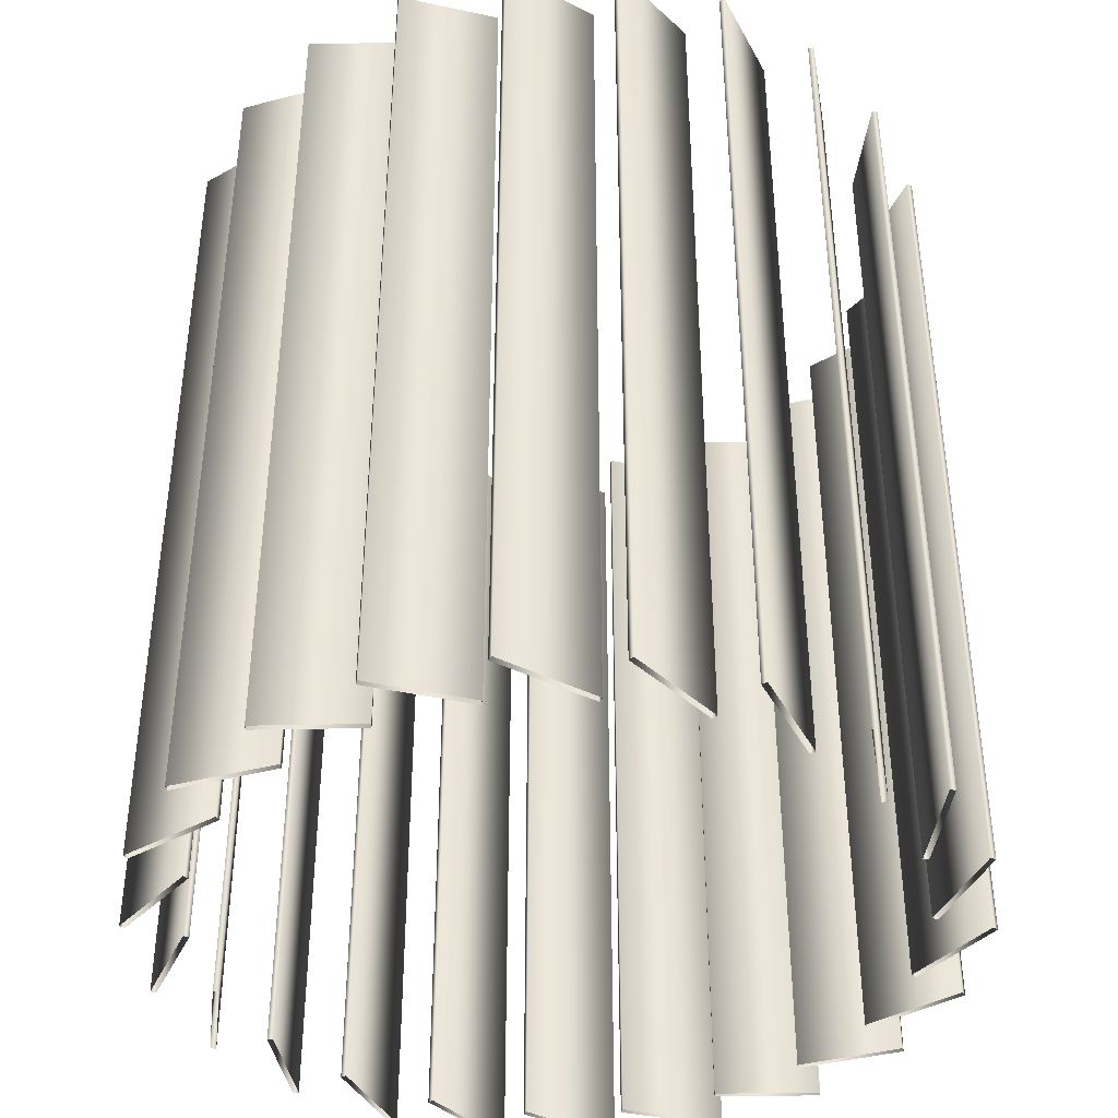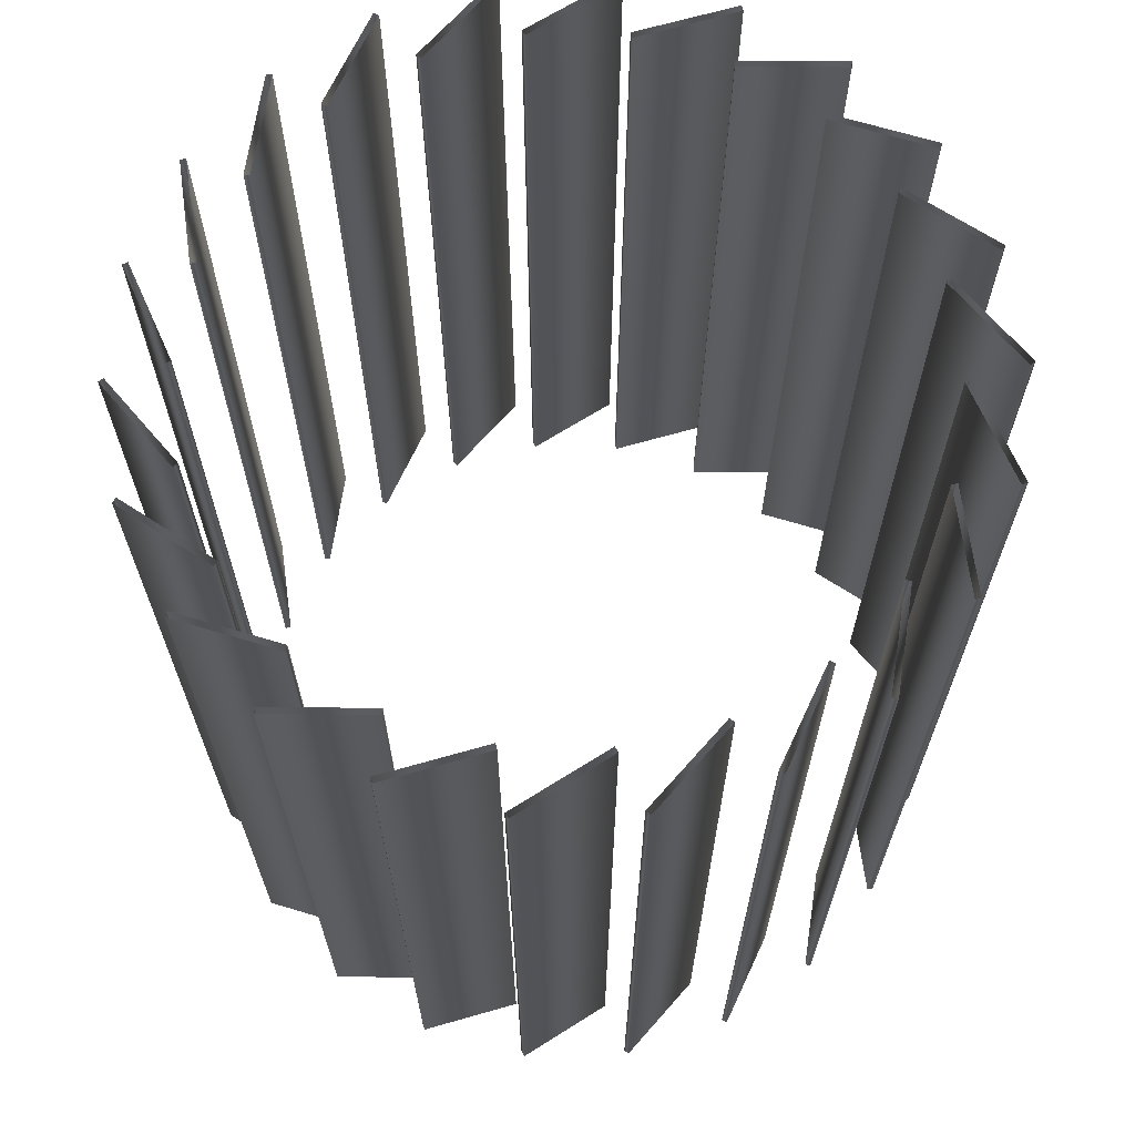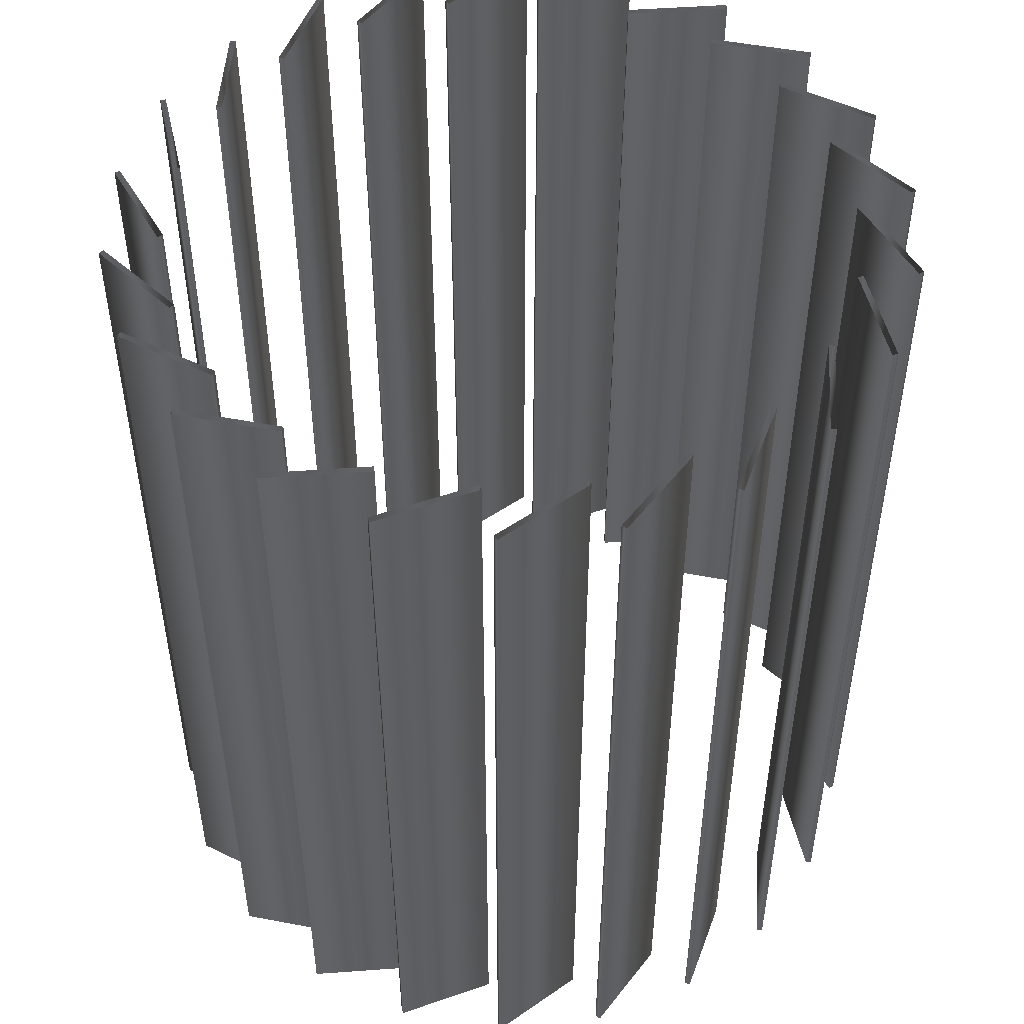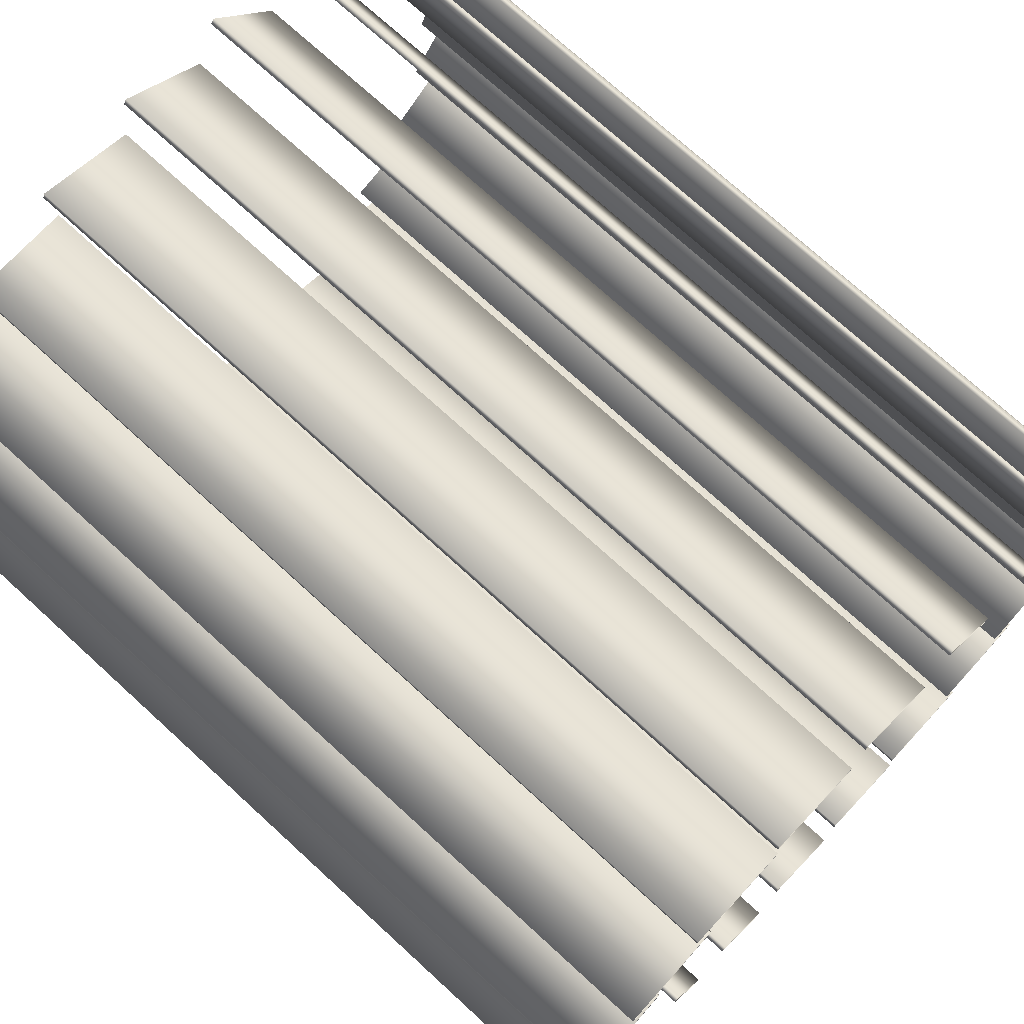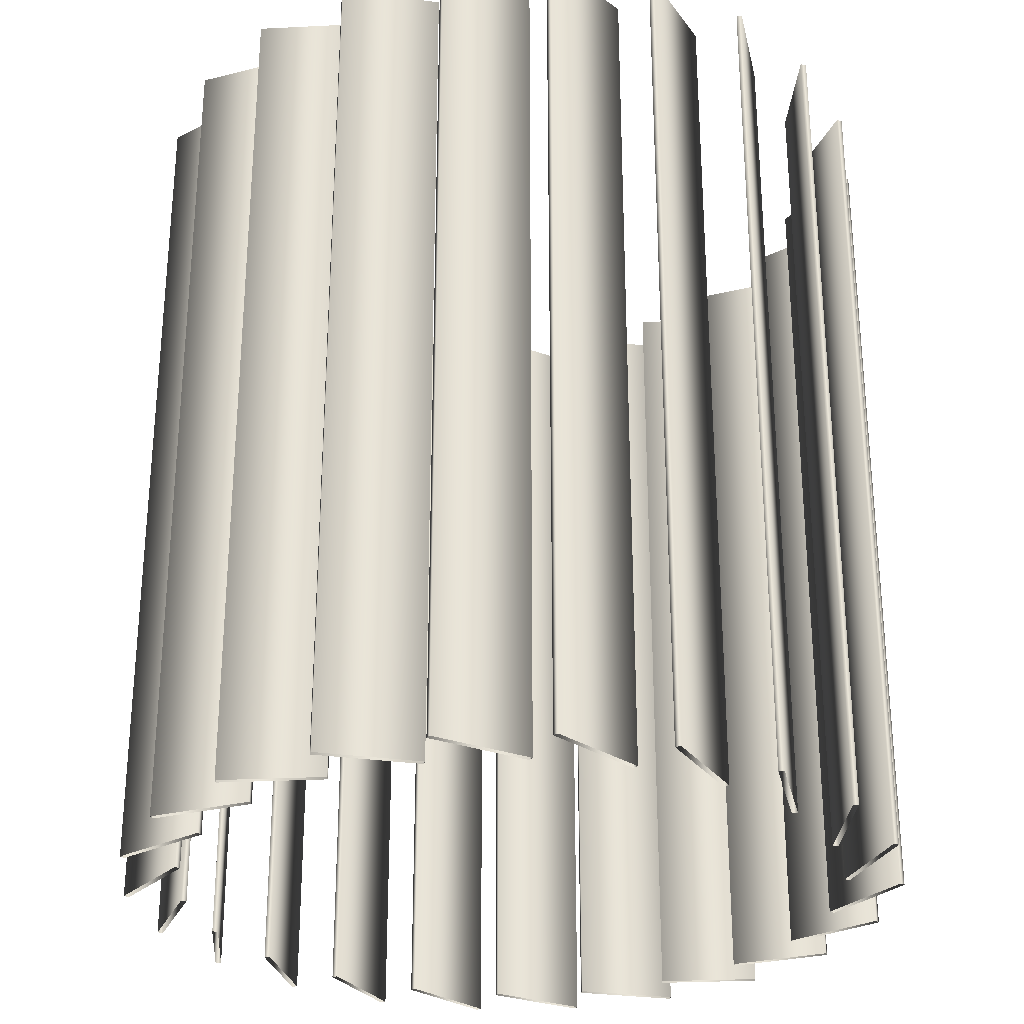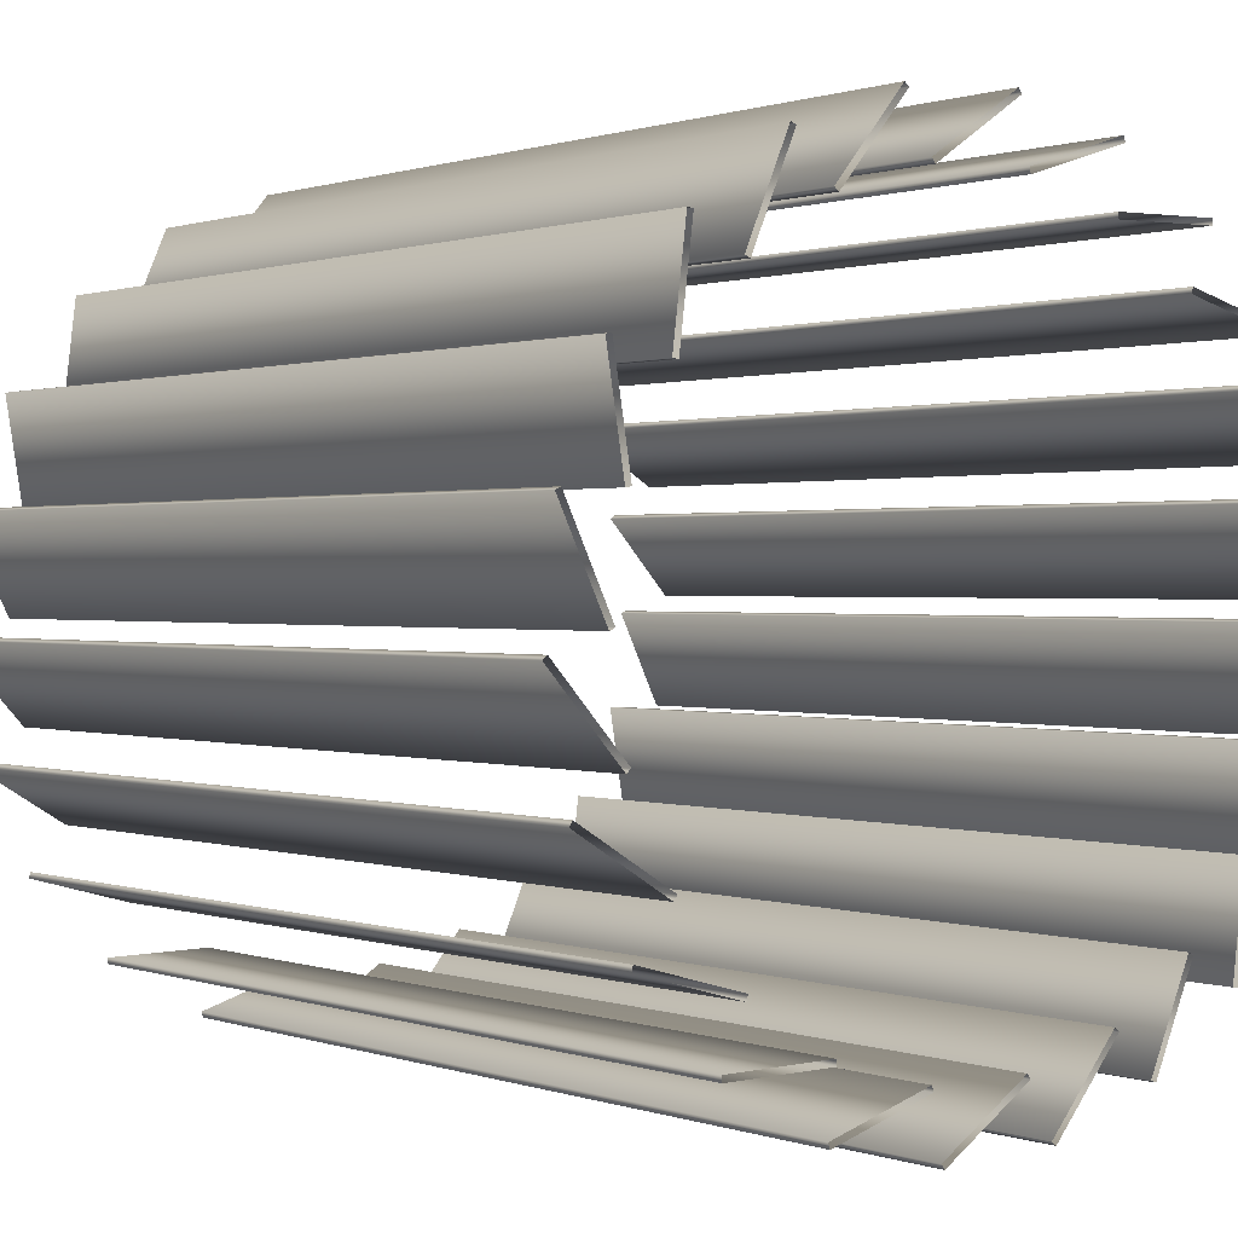
<metadata>
{"format":"obj","ext":"obj","renderer":"f3d","projection":"perspective","resolution":1024,"background":"white","views":[{"elev":-40.6,"azim":-95.7,"up":"+Y"},{"elev":67.8,"azim":148.8,"up":"+Y"},{"elev":50.2,"azim":111.1,"up":"+Y"},{"elev":73.3,"azim":-47.5,"up":"+Z"},{"elev":-28.8,"azim":-43.8,"up":"+Y"},{"elev":0.7,"azim":142.8,"up":"+Z"}]}
</metadata>
<code>
v 1.355 3 -0.06954
v 1.355 0 -0.06954
v 1.34 3 -0.05616
v 1.34 0 -0.05616
v 1.32 3 0.3151
v 1.32 0 0.3151
v 1.302 3 0.3238
v 1.302 0 0.3238
v 1.281 3 -0.4486
v 1.281 0 -0.4486
v 1.27 3 -0.4315
v 1.27 0 -0.4315
v 1.178 3 0.6742
v 1.178 0 0.6742
v 1.166 3 -0.004759
v 1.166 0 -0.004759
v 1.158 3 0.6775
v 1.158 0 0.6775
v 1.148 3 0.003894
v 1.148 0 0.003894
v 1.121 3 0.3241
v 1.121 0 0.3241
v 1.118 3 -0.3332
v 1.118 0 -0.3332
v 1.103 3 -0.3198
v 1.103 0 -0.3198
v 1.103 3 -0.7912
v 1.103 0 -0.7912
v 1.101 3 0.3273
v 1.101 0 0.3273
v 1.097 3 -0.7719
v 1.097 0 -0.7719
v 0.9839 3 0.6266
v 0.9839 0 0.6266
v 0.9787 3 -0.6347
v 0.9787 0 -0.6347
v 0.9682 3 -0.6176
v 0.9682 0 -0.6176
v 0.964 3 0.6242
v 0.964 0 0.6242
v 0.9401 3 0.9787
v 0.9401 0 0.9787
v 0.9202 3 0.9763
v 0.9202 0 0.9763
v 0.8354 3 -1.05
v 0.8354 0 -1.05
v 0.835 3 -1.07
v 0.835 0 -1.07
v 0.7675 3 0.8785
v 0.7675 0 0.8785
v 0.7603 3 -0.8847
v 0.7603 0 -0.8847
v 0.755 3 -0.8654
v 0.755 0 -0.8654
v 0.7491 3 0.8705
v 0.7491 0 0.8705
v 0.6263 3 1.204
v 0.6263 0 1.204
v 0.6079 3 1.196
v 0.6079 0 1.196
v 0.5058 3 -1.243
v 0.5058 0 -1.243
v 0.4998 3 -1.262
v 0.4998 0 -1.262
v 0.4889 3 1.059
v 0.4889 0 1.059
v 0.4806 3 -1.043
v 0.4806 0 -1.043
v 0.4802 3 -1.063
v 0.4802 0 -1.063
v 0.4735 3 1.046
v 0.4735 0 1.046
v 0.2617 3 1.332
v 0.2617 0 1.332
v 0.2464 3 1.319
v 0.2464 0 1.319
v 0.1707 3 1.154
v 0.1707 0 1.154
v 0.1673 3 -1.136
v 0.1673 0 -1.136
v 0.1613 3 -1.155
v 0.1613 0 -1.155
v 0.1596 3 1.137
v 0.1596 0 1.137
v 0.1352 3 -1.335
v 0.1352 0 -1.335
v 0.124 3 -1.351
v 0.124 0 -1.351
v -0.124 3 1.351
v -0.124 0 1.351
v -0.1352 3 1.335
v -0.1352 0 1.335
v -0.1596 3 -1.137
v -0.1596 0 -1.137
v -0.1613 3 1.155
v -0.1613 0 1.155
v -0.1673 3 1.136
v -0.1673 0 1.136
v -0.1707 3 -1.154
v -0.1707 0 -1.154
v -0.2464 3 -1.319
v -0.2464 0 -1.319
v -0.2617 3 -1.332
v -0.2617 0 -1.332
v -0.4735 3 -1.046
v -0.4735 0 -1.046
v -0.4802 3 1.063
v -0.4802 0 1.063
v -0.4806 3 1.043
v -0.4806 0 1.043
v -0.4889 3 -1.059
v -0.4889 0 -1.059
v -0.4998 3 1.262
v -0.4998 0 1.262
v -0.5058 3 1.243
v -0.5058 0 1.243
v -0.6079 3 -1.196
v -0.6079 0 -1.196
v -0.6263 3 -1.204
v -0.6263 0 -1.204
v -0.7491 3 -0.8705
v -0.7491 0 -0.8705
v -0.755 3 0.8654
v -0.755 0 0.8654
v -0.7603 3 0.8847
v -0.7603 0 0.8847
v -0.7675 3 -0.8785
v -0.7675 0 -0.8785
v -0.835 3 1.07
v -0.835 0 1.07
v -0.8354 3 1.05
v -0.8354 0 1.05
v -0.9202 3 -0.9763
v -0.9202 0 -0.9763
v -0.9401 3 -0.9787
v -0.9401 0 -0.9787
v -0.964 3 -0.6242
v -0.964 0 -0.6242
v -0.9682 3 0.6176
v -0.9682 0 0.6176
v -0.9787 3 0.6347
v -0.9787 0 0.6347
v -0.9839 3 -0.6266
v -0.9839 0 -0.6266
v -1.097 3 0.7719
v -1.097 0 0.7719
v -1.101 3 -0.3273
v -1.101 0 -0.3273
v -1.103 3 0.7912
v -1.103 0 0.7912
v -1.103 3 0.3198
v -1.103 0 0.3198
v -1.118 3 0.3332
v -1.118 0 0.3332
v -1.121 3 -0.3241
v -1.121 0 -0.3241
v -1.148 3 -0.003894
v -1.148 0 -0.003894
v -1.158 3 -0.6775
v -1.158 0 -0.6775
v -1.166 3 0.004759
v -1.166 0 0.004759
v -1.178 3 -0.6742
v -1.178 0 -0.6742
v -1.27 3 0.4315
v -1.27 0 0.4315
v -1.281 3 0.4486
v -1.281 0 0.4486
v -1.302 3 -0.3238
v -1.302 0 -0.3238
v -1.32 3 -0.3151
v -1.32 0 -0.3151
v -1.34 3 0.05616
v -1.34 0 0.05616
v -1.355 3 0.06954
v -1.355 0 0.06954
f 2 1 3 4
f 4 3 25 26
f 26 25 23 24
f 24 23 1 2
f 10 9 11 12
f 12 11 37 38
f 38 37 35 36
f 36 35 9 10
f 28 27 31 32
f 32 31 53 54
f 54 53 51 52
f 52 51 27 28
f 48 47 45 46
f 46 45 67 68
f 68 67 69 70
f 70 69 47 48
f 64 63 61 62
f 62 61 79 80
f 80 79 81 82
f 82 81 63 64
f 88 87 85 86
f 86 85 93 94
f 94 93 99 100
f 100 99 87 88
f 104 103 101 102
f 102 101 105 106
f 106 105 111 112
f 112 111 103 104
f 120 119 117 118
f 118 117 121 122
f 122 121 127 128
f 128 127 119 120
f 136 135 133 134
f 134 133 137 138
f 138 137 143 144
f 144 143 135 136
f 164 163 159 160
f 160 159 147 148
f 148 147 155 156
f 156 155 163 164
f 172 171 169 170
f 170 169 157 158
f 158 157 161 162
f 162 161 171 172
f 176 175 173 174
f 174 173 151 152
f 152 151 153 154
f 154 153 175 176
f 168 167 165 166
f 166 165 139 140
f 140 139 141 142
f 142 141 167 168
f 150 149 145 146
f 146 145 123 124
f 124 123 125 126
f 126 125 149 150
f 130 129 131 132
f 132 131 109 110
f 110 109 107 108
f 108 107 129 130
f 114 113 115 116
f 116 115 97 98
f 98 97 95 96
f 96 95 113 114
f 90 89 91 92
f 92 91 83 84
f 84 83 77 78
f 78 77 89 90
f 74 73 75 76
f 76 75 71 72
f 72 71 65 66
f 66 65 73 74
f 58 57 59 60
f 60 59 55 56
f 56 55 49 50
f 50 49 57 58
f 42 41 43 44
f 44 43 39 40
f 40 39 33 34
f 34 33 41 42
f 14 13 17 18
f 18 17 29 30
f 30 29 21 22
f 22 21 13 14
f 6 5 7 8
f 8 7 19 20
f 20 19 15 16
f 16 15 5 6

</code>
